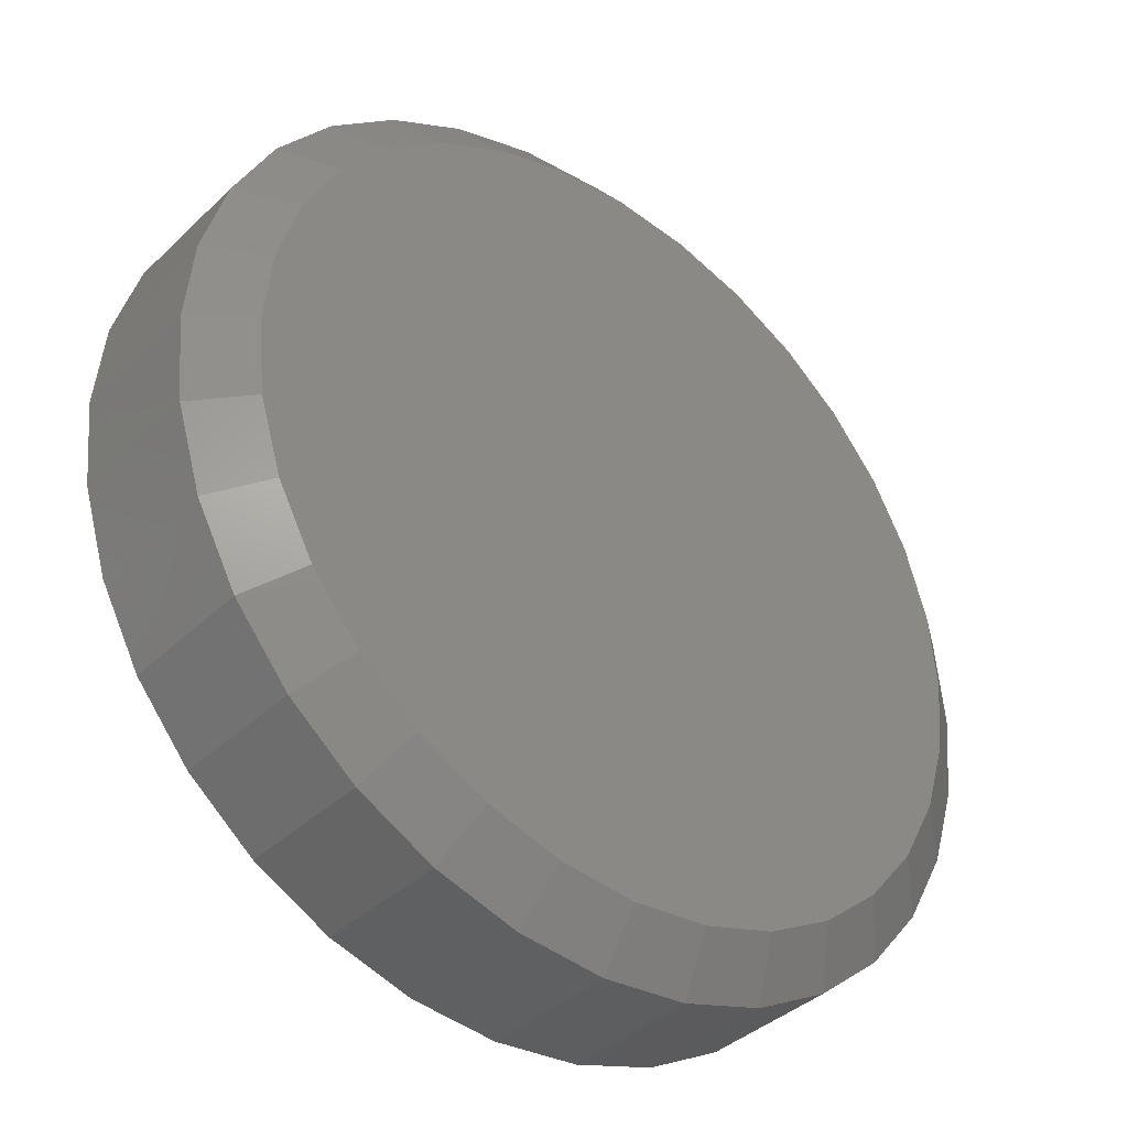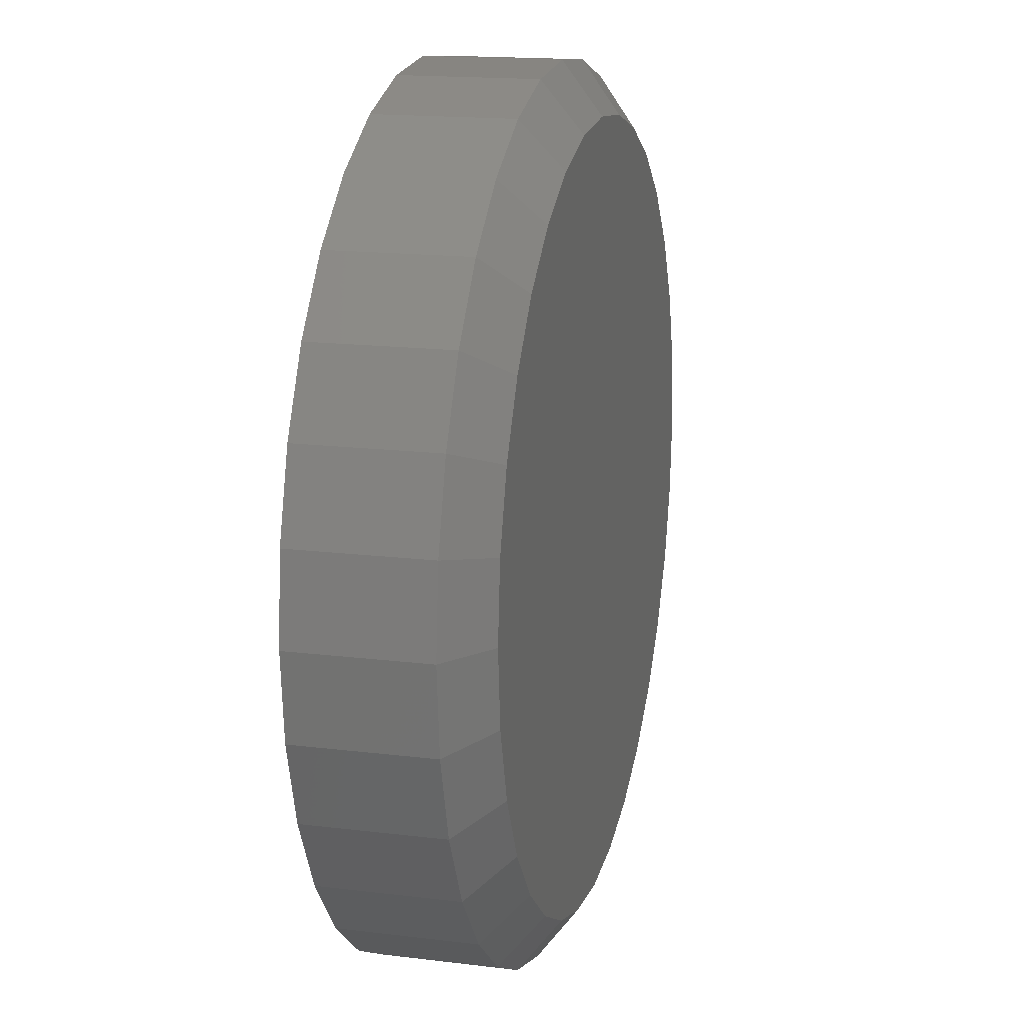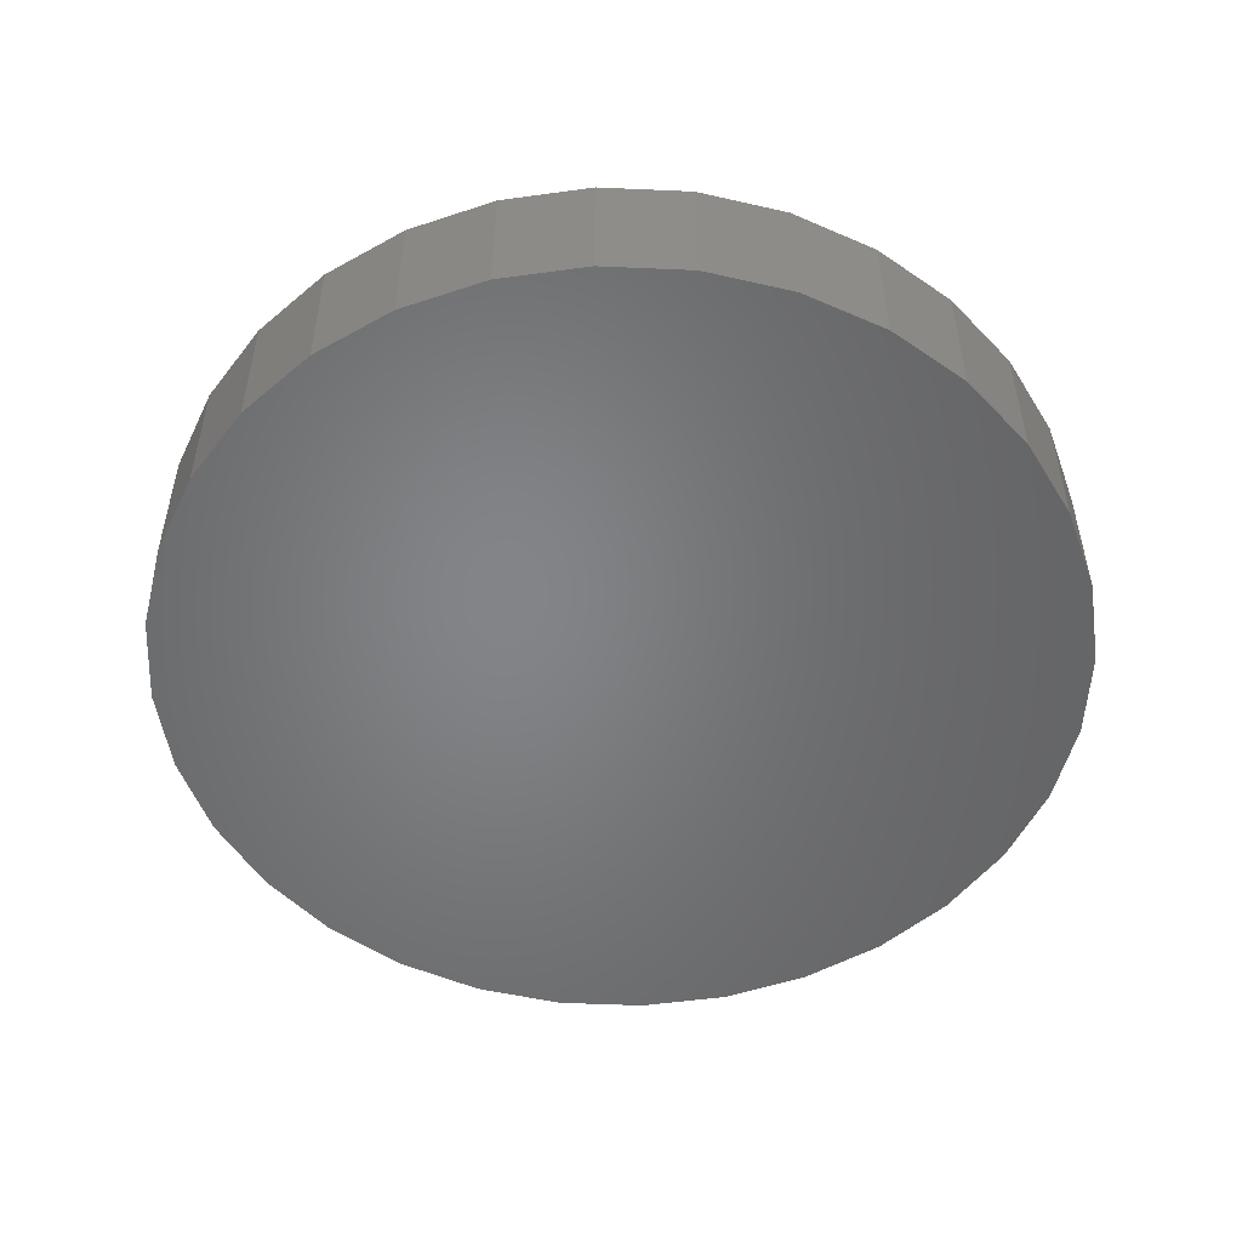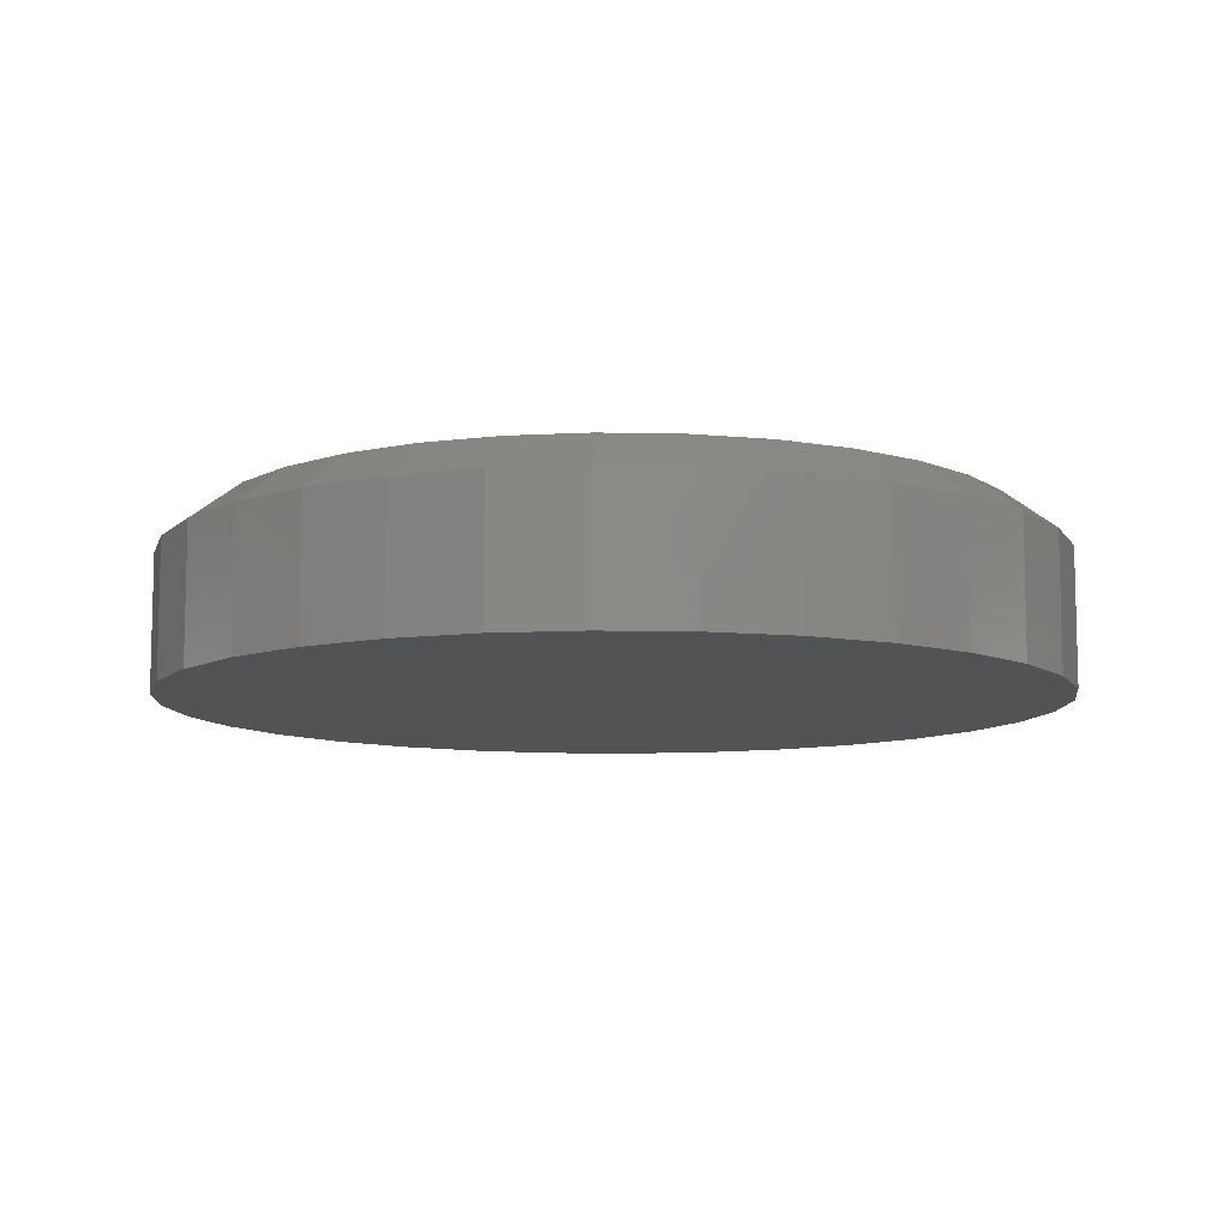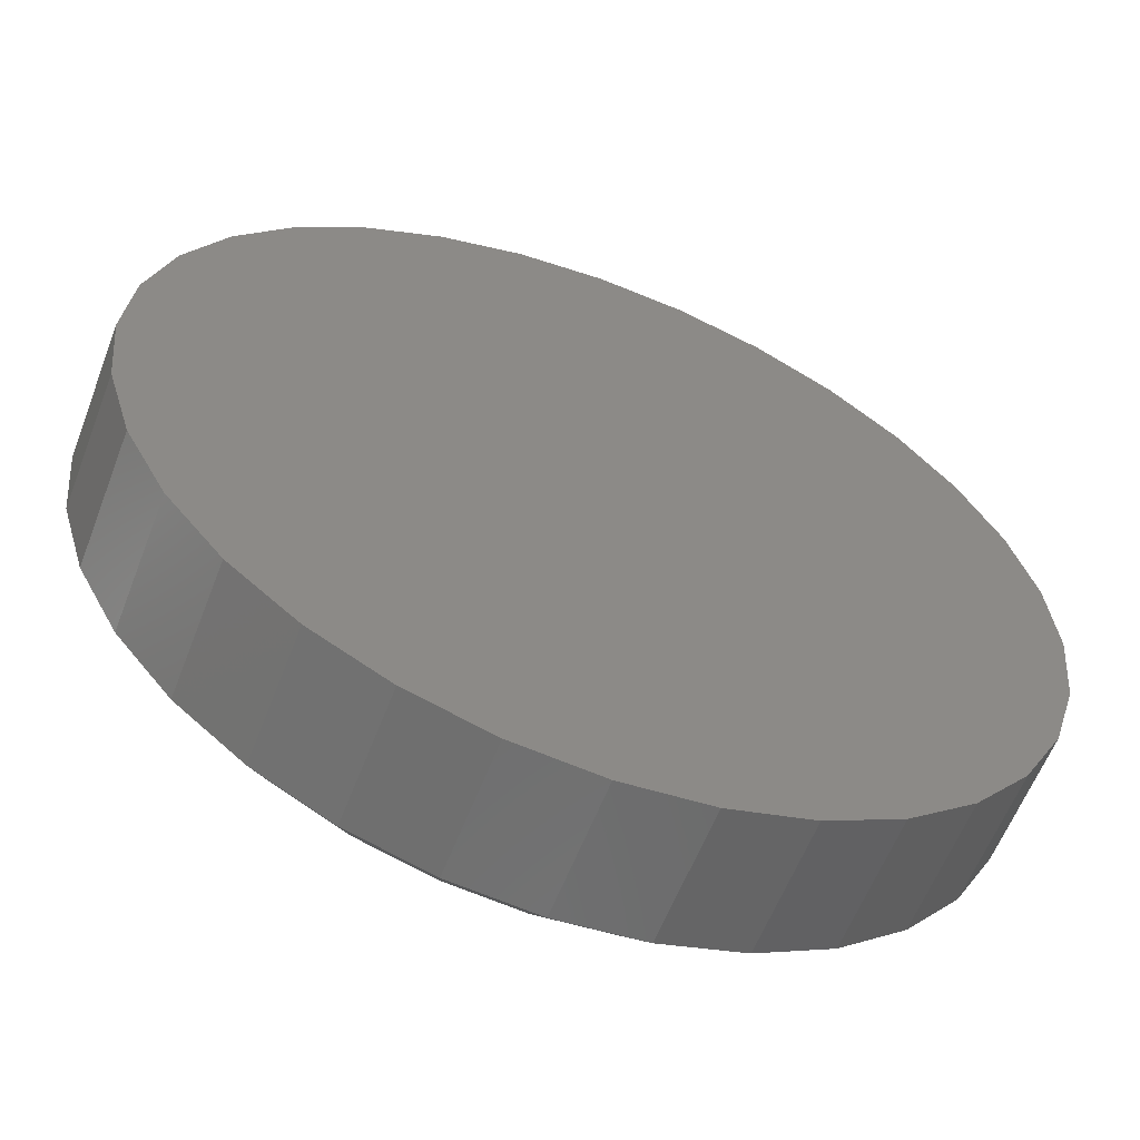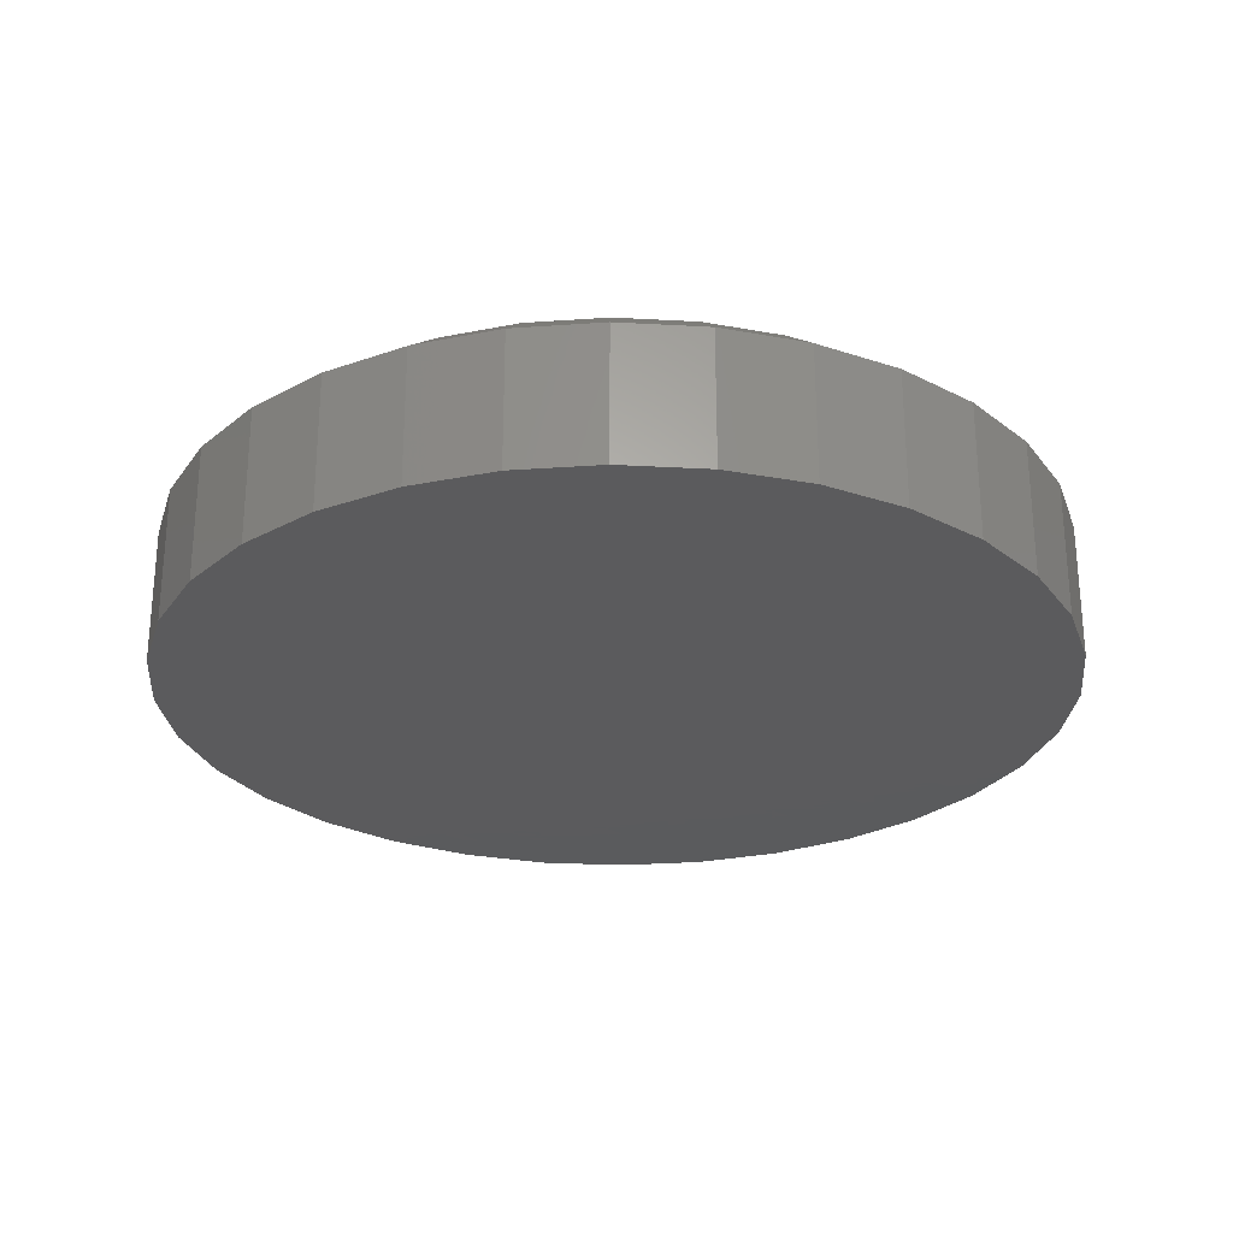
<metadata>
{"format":"stl","ext":"stl","renderer":"f3d","projection":"perspective","resolution":1024,"background":"white","views":[{"elev":-38.2,"azim":-40.0,"up":"+Y"},{"elev":16.4,"azim":-75.8,"up":"+Y"},{"elev":-51.9,"azim":92.9,"up":"+Z"},{"elev":-9.5,"azim":58.7,"up":"+Z"},{"elev":-59.6,"azim":159.0,"up":"+Y"},{"elev":-26.7,"azim":-44.3,"up":"+Z"}]}
</metadata>
<code>
# stl→obj: 96 verts, 188 faces
v -0.08464 0.4652 0.2109
v 0.1004 0.4652 0.2109
v 0.007895 0.4743 0.2109
v 0.1894 0.4382 0.2109
v -0.1736 0.4382 0.2109
v 0.2714 0.3944 0.2109
v -0.2556 0.3944 0.2109
v 0.3433 0.3354 0.2109
v -0.3275 0.3354 0.2109
v 0.4023 0.2635 0.2109
v -0.3865 0.2635 0.2109
v 0.4461 0.1815 0.2109
v -0.4303 0.1815 0.2109
v 0.4731 0.09254 0.2109
v -0.4573 0.09254 0.2109
v 0.4822 -1.996e-16 0.2109
v -0.4664 4.491e-07 0.2109
v 0.4731 -0.09254 0.2109
v -0.4573 -0.09254 0.2109
v 0.4461 -0.1815 0.2109
v -0.4303 -0.1815 0.2109
v 0.4023 -0.2635 0.2109
v -0.3865 -0.2635 0.2109
v 0.3433 -0.3354 0.2109
v -0.3275 -0.3354 0.2109
v 0.2714 -0.3944 0.2109
v -0.2556 -0.3944 0.2109
v 0.1894 -0.4382 0.2109
v -0.1736 -0.4382 0.2109
v 0.1004 -0.4652 0.2109
v -0.08464 -0.4652 0.2109
v 0.007895 -0.4743 0.2109
v 0.5447 0 0
v 0.5447 -1.315e-16 0.1641
v 0.5344 -0.1047 0
v 0.5344 -0.1047 0.1641
v 0.5039 -0.2054 0
v 0.5039 -0.2054 0.1641
v 0.4543 -0.2983 0
v 0.4543 -0.2983 0.1641
v 0.3875 -0.3796 0
v 0.3875 -0.3796 0.1641
v 0.3061 -0.4464 0
v 0.3061 -0.4464 0.1641
v 0.2133 -0.496 0
v 0.2133 -0.496 0.1641
v 0.1126 -0.5265 0
v 0.1126 -0.5265 0.1641
v 0.007895 -0.5368 0
v 0.007895 -0.5368 0.1641
v -0.09684 -0.5265 0
v -0.09684 -0.5265 0.1641
v -0.1975 -0.496 0
v -0.1975 -0.496 0.1641
v -0.2904 -0.4464 0
v -0.2904 -0.4464 0.1641
v -0.3717 -0.3796 0
v -0.3717 -0.3796 0.1641
v -0.4385 -0.2983 0
v -0.4385 -0.2983 0.1641
v -0.4881 -0.2054 0
v -0.4881 -0.2054 0.1641
v -0.5186 -0.1047 0
v -0.5186 -0.1047 0.1641
v -0.5289 6.574e-17 0
v -0.5289 6.574e-17 0.1641
v -0.5186 0.1047 0
v -0.5186 0.1047 0.1641
v -0.4881 0.2054 0
v -0.4881 0.2054 0.1641
v -0.4385 0.2983 0
v -0.4385 0.2983 0.1641
v -0.3717 0.3796 0
v -0.3717 0.3796 0.1641
v -0.2904 0.4464 0
v -0.2904 0.4464 0.1641
v -0.1975 0.496 0
v -0.1975 0.496 0.1641
v -0.09684 0.5265 0
v -0.09684 0.5265 0.1641
v 0.007895 0.5368 0
v 0.007895 0.5368 0.1641
v 0.1126 0.5265 0
v 0.1126 0.5265 0.1641
v 0.2133 0.496 0
v 0.2133 0.496 0.1641
v 0.3061 0.4464 0
v 0.3061 0.4464 0.1641
v 0.3875 0.3796 0
v 0.3875 0.3796 0.1641
v 0.4543 0.2983 0
v 0.4543 0.2983 0.1641
v 0.5039 0.2054 0
v 0.5039 0.2054 0.1641
v 0.5344 0.1047 0
v 0.5344 0.1047 0.1641
f 1 2 3
f 2 1 4
f 4 1 5
f 4 5 6
f 6 5 7
f 6 7 8
f 8 7 9
f 8 9 10
f 10 9 11
f 10 11 12
f 12 11 13
f 12 13 14
f 14 13 15
f 14 15 16
f 16 15 17
f 16 17 18
f 18 17 19
f 18 19 20
f 20 19 21
f 20 21 22
f 22 21 23
f 22 23 24
f 24 23 25
f 24 25 26
f 26 25 27
f 26 27 28
f 28 27 29
f 28 29 30
f 30 29 31
f 30 31 32
f 33 34 35
f 35 34 36
f 35 36 37
f 37 36 38
f 37 38 39
f 39 38 40
f 39 40 41
f 41 40 42
f 41 42 43
f 43 42 44
f 43 44 45
f 45 44 46
f 45 46 47
f 47 46 48
f 47 48 49
f 49 48 50
f 49 50 51
f 51 50 52
f 51 52 53
f 53 52 54
f 53 54 55
f 55 54 56
f 55 56 57
f 57 56 58
f 57 58 59
f 59 58 60
f 59 60 61
f 61 60 62
f 61 62 63
f 63 62 64
f 63 64 65
f 65 64 66
f 65 66 67
f 67 66 68
f 67 68 69
f 69 68 70
f 69 70 71
f 71 70 72
f 71 72 73
f 73 72 74
f 73 74 75
f 75 74 76
f 75 76 77
f 77 76 78
f 77 78 79
f 79 78 80
f 79 80 81
f 81 80 82
f 81 82 83
f 83 82 84
f 83 84 85
f 85 84 86
f 85 86 87
f 87 86 88
f 87 88 89
f 89 88 90
f 89 90 91
f 91 90 92
f 91 92 93
f 93 92 94
f 93 94 95
f 95 94 96
f 95 96 33
f 33 96 34
f 6 86 4
f 1 3 80
f 3 2 82
f 82 80 3
f 70 11 72
f 11 70 13
f 13 70 68
f 13 68 15
f 15 68 66
f 15 66 17
f 12 92 10
f 92 12 94
f 94 12 14
f 94 14 96
f 96 14 16
f 96 16 34
f 86 6 88
f 88 6 8
f 88 8 90
f 90 8 10
f 90 10 92
f 82 2 84
f 84 2 4
f 84 4 86
f 76 5 78
f 78 5 1
f 78 1 80
f 5 76 7
f 7 76 74
f 7 74 9
f 9 74 72
f 9 72 11
f 27 54 29
f 30 32 48
f 32 31 50
f 50 48 32
f 38 22 40
f 22 38 20
f 20 38 36
f 20 36 18
f 18 36 34
f 18 34 16
f 21 60 23
f 60 21 62
f 62 21 19
f 62 19 64
f 64 19 17
f 64 17 66
f 54 27 56
f 56 27 25
f 56 25 58
f 58 25 23
f 58 23 60
f 50 31 52
f 52 31 29
f 52 29 54
f 44 28 46
f 46 28 30
f 46 30 48
f 28 44 26
f 26 44 42
f 26 42 24
f 24 42 40
f 24 40 22
f 81 83 79
f 49 51 47
f 47 51 53
f 47 53 45
f 45 53 55
f 45 55 43
f 43 55 57
f 43 57 41
f 41 57 59
f 41 59 39
f 39 59 61
f 39 61 37
f 37 61 63
f 37 63 35
f 35 63 65
f 35 65 33
f 33 65 67
f 33 67 95
f 95 67 69
f 95 69 93
f 93 69 71
f 93 71 91
f 91 71 73
f 91 73 89
f 89 73 75
f 89 75 87
f 87 75 77
f 87 77 85
f 85 77 79
f 85 79 83

</code>
